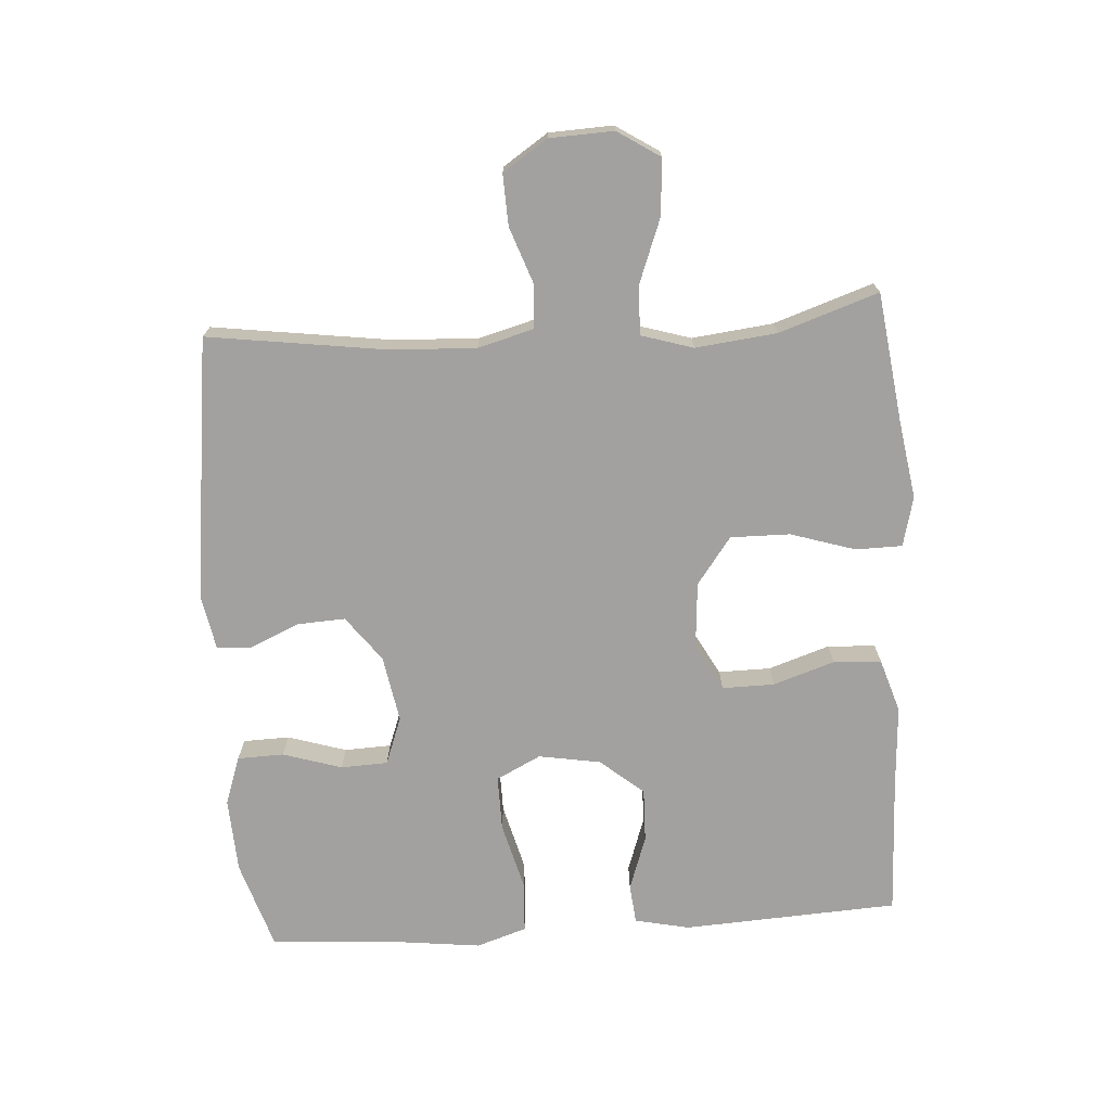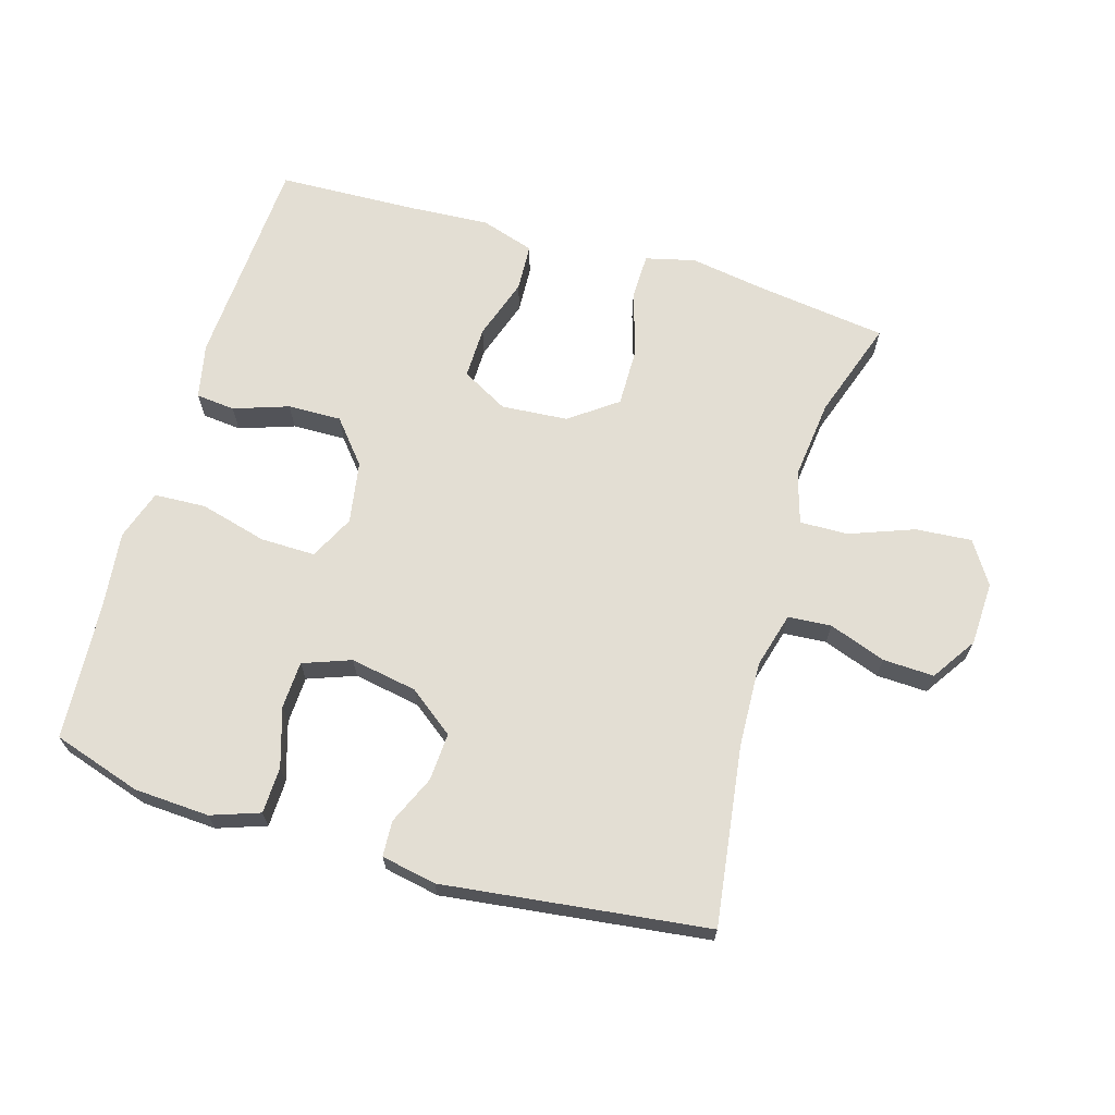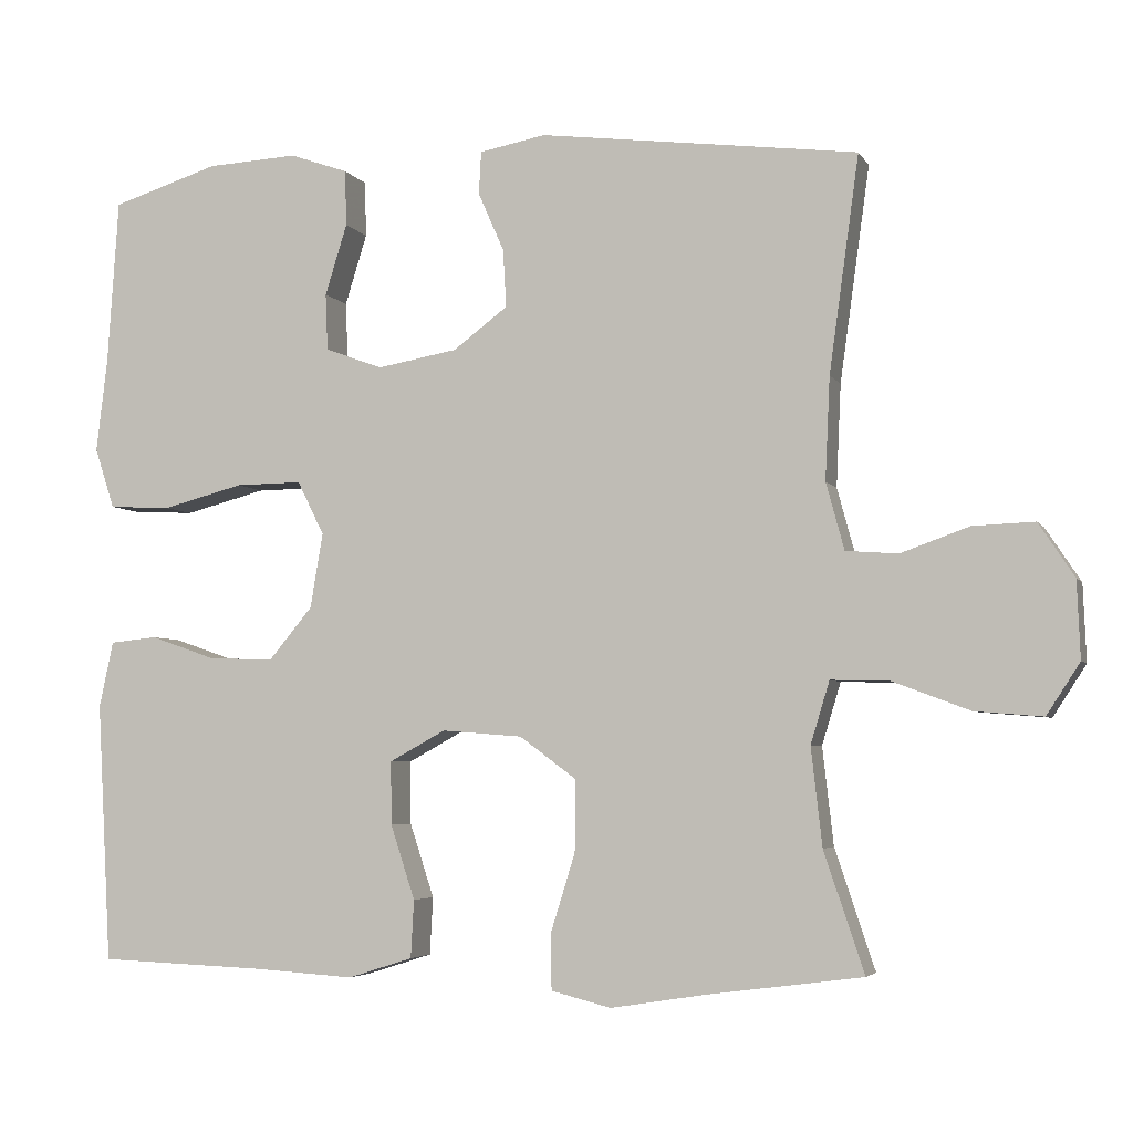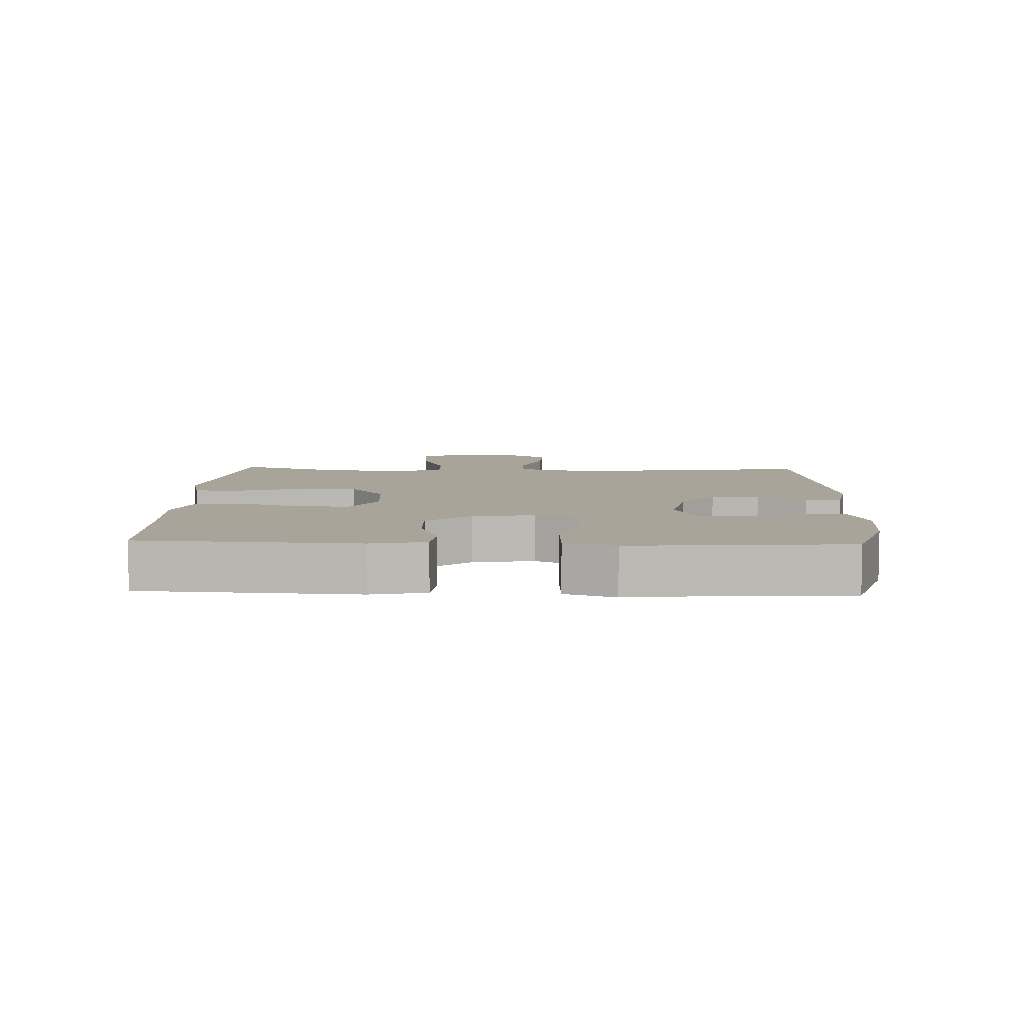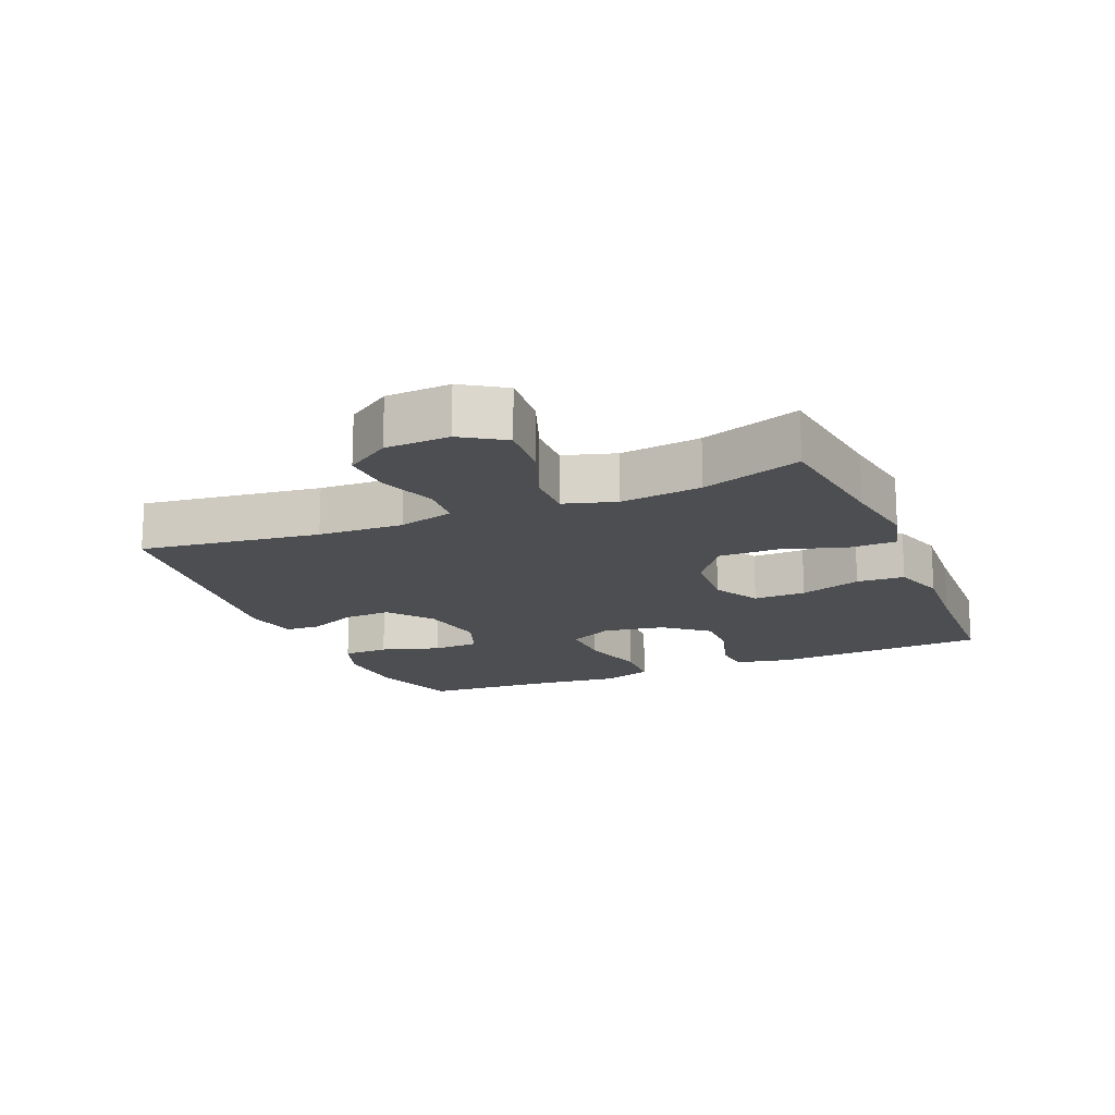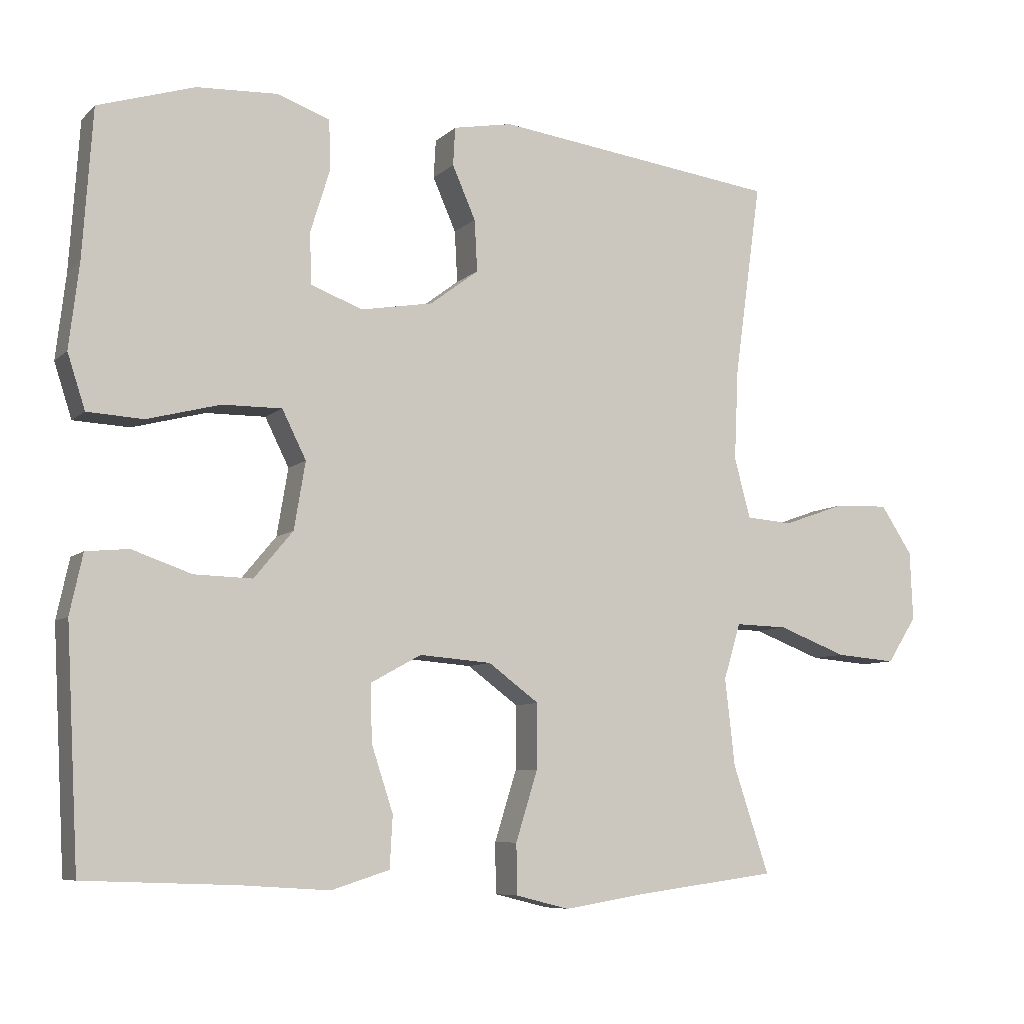
<metadata>
{"format":"obj","ext":"obj","renderer":"f3d","projection":"perspective","resolution":1024,"background":"white","views":[{"elev":-72.2,"azim":93.8,"up":"+Y"},{"elev":67.2,"azim":16.6,"up":"+Y"},{"elev":-4.5,"azim":17.1,"up":"+Z"},{"elev":7.1,"azim":-87.8,"up":"+Y"},{"elev":-16.6,"azim":112.9,"up":"+Y"},{"elev":-7.6,"azim":-24.7,"up":"+Z"}]}
</metadata>
<code>
v -0.5 0.07 0.5
v -0.364 0.07 0.543
v -0.249 0.07 0.549
v -0.175 0.07 0.523
v -0.173 0.07 0.452
v -0.201 0.07 0.362
v -0.198 0.07 0.29
v -0.125 0.07 0.263
v -0.023 0.07 0.281
v 0.046 0.07 0.333
v 0.042 0.07 0.406
v 0.009 0.07 0.481
v 0.012 0.07 0.535
v 0.096 0.07 0.551
v 0.5 0.07 0.5
v 0.462 0.07 0.226
v 0.456 0.07 0.096
v 0.479 0.07 0.011
v 0.545 0.07 0.006
v 0.632 0.07 0.037
v 0.71 0.07 0.04
v 0.755 0.07 -0.028
v 0.759 0.07 -0.126
v 0.717 0.07 -0.191
v 0.631 0.07 -0.184
v 0.533 0.07 -0.147
v 0.459 0.07 -0.145
v 0.435 0.07 -0.224
v 0.449 0.07 -0.348
v 0.5 0.07 -0.5
v 0.302 0.07 -0.526
v 0.183 0.07 -0.545
v 0.107 0.07 -0.526
v 0.106 0.07 -0.455
v 0.137 0.07 -0.356
v 0.138 0.07 -0.265
v 0.066 0.07 -0.212
v -0.036 0.07 -0.204
v -0.107 0.07 -0.243
v -0.106 0.07 -0.323
v -0.075 0.07 -0.417
v -0.079 0.07 -0.49
v -0.161 0.07 -0.516
v -0.287 0.07 -0.508
v -0.5 0.07 -0.5
v -0.518 0.07 -0.17
v -0.5 0.07 -0.086
v -0.44 0.07 -0.08
v -0.356 0.07 -0.109
v -0.274 0.07 -0.111
v -0.219 0.07 -0.045
v -0.203 0.07 0.05
v -0.237 0.07 0.118
v -0.321 0.07 0.117
v -0.424 0.07 0.09
v -0.503 0.07 0.094
v -0.528 0.07 0.171
v -0.514 0.07 0.29
v -0.5 0 0.5
v -0.364 0 0.543
v -0.249 0 0.549
v -0.175 0 0.523
v -0.173 0 0.452
v -0.201 0 0.362
v -0.198 0 0.29
v -0.125 0 0.263
v -0.023 0 0.281
v 0.046 0 0.333
v 0.042 0 0.406
v 0.009 0 0.481
v 0.012 0 0.535
v 0.096 0 0.551
v 0.5 0 0.5
v 0.462 0 0.226
v 0.456 0 0.096
v 0.479 0 0.011
v 0.545 0 0.006
v 0.632 0 0.037
v 0.71 0 0.04
v 0.755 0 -0.028
v 0.759 0 -0.126
v 0.717 0 -0.191
v 0.631 0 -0.184
v 0.533 0 -0.147
v 0.459 0 -0.145
v 0.435 0 -0.224
v 0.449 0 -0.348
v 0.5 0 -0.5
v 0.302 0 -0.526
v 0.183 0 -0.545
v 0.107 0 -0.526
v 0.106 0 -0.455
v 0.137 0 -0.356
v 0.138 0 -0.265
v 0.066 0 -0.212
v -0.036 0 -0.204
v -0.107 0 -0.243
v -0.106 0 -0.323
v -0.075 0 -0.417
v -0.079 0 -0.49
v -0.161 0 -0.516
v -0.287 0 -0.508
v -0.5 0 -0.5
v -0.518 0 -0.17
v -0.5 0 -0.086
v -0.44 0 -0.08
v -0.356 0 -0.109
v -0.274 0 -0.111
v -0.219 0 -0.045
v -0.203 0 0.05
v -0.237 0 0.118
v -0.321 0 0.117
v -0.424 0 0.09
v -0.503 0 0.094
v -0.528 0 0.171
v -0.514 0 0.29
f 56 57 58
f 55 56 58
f 54 55 58
f 1 2 3
f 58 1 3
f 54 58 3
f 53 54 3
f 52 53 3
f 47 48 49
f 46 47 49
f 45 46 49
f 44 45 49
f 44 49 50
f 43 44 50
f 42 43 50
f 41 42 50
f 40 41 50
f 39 40 50 51
f 33 34 35
f 32 33 35
f 31 32 35
f 31 35 36
f 30 31 36
f 29 30 36
f 28 29 36 37
f 24 25 26
f 23 24 26
f 22 23 26
f 21 22 26
f 20 21 26
f 19 20 26
f 18 19 26 27
f 28 37 38
f 27 28 38
f 18 27 38
f 17 18 38
f 14 15 16
f 13 14 16
f 12 13 16
f 11 12 16
f 3 4 5 6
f 52 3 6 7
f 39 51 52
f 38 39 52
f 17 38 52
f 16 17 52
f 10 11 16
f 9 10 16 52
f 8 9 52
f 7 8 52
f 116 115 114
f 116 114 113
f 116 113 112
f 61 60 59
f 61 59 116
f 61 116 112
f 61 112 111
f 61 111 110
f 107 106 105
f 107 105 104
f 107 104 103
f 107 103 102
f 108 107 102
f 108 102 101
f 108 101 100
f 108 100 99
f 108 99 98
f 109 108 98 97
f 93 92 91
f 93 91 90
f 93 90 89
f 94 93 89
f 94 89 88
f 94 88 87
f 95 94 87 86
f 84 83 82
f 84 82 81
f 84 81 80
f 84 80 79
f 84 79 78
f 84 78 77
f 85 84 77 76
f 96 95 86
f 96 86 85
f 96 85 76
f 96 76 75
f 74 73 72
f 74 72 71
f 74 71 70
f 74 70 69
f 64 63 62 61
f 65 64 61 110
f 110 109 97
f 110 97 96
f 110 96 75
f 110 75 74
f 74 69 68
f 110 74 68 67
f 110 67 66
f 110 66 65
f 1 59 60 2
f 2 60 61 3
f 3 61 62 4
f 4 62 63 5
f 5 63 64 6
f 6 64 65 7
f 7 65 66 8
f 8 66 67 9
f 9 67 68 10
f 10 68 69 11
f 11 69 70 12
f 12 70 71 13
f 13 71 72 14
f 14 72 73 15
f 15 73 74 16
f 16 74 75 17
f 17 75 76 18
f 18 76 77 19
f 19 77 78 20
f 20 78 79 21
f 21 79 80 22
f 22 80 81 23
f 23 81 82 24
f 24 82 83 25
f 25 83 84 26
f 26 84 85 27
f 27 85 86 28
f 28 86 87 29
f 29 87 88 30
f 30 88 89 31
f 31 89 90 32
f 32 90 91 33
f 33 91 92 34
f 34 92 93 35
f 35 93 94 36
f 36 94 95 37
f 37 95 96 38
f 38 96 97 39
f 39 97 98 40
f 40 98 99 41
f 41 99 100 42
f 42 100 101 43
f 43 101 102 44
f 44 102 103 45
f 45 103 104 46
f 46 104 105 47
f 47 105 106 48
f 48 106 107 49
f 49 107 108 50
f 50 108 109 51
f 51 109 110 52
f 52 110 111 53
f 53 111 112 54
f 54 112 113 55
f 55 113 114 56
f 56 114 115 57
f 57 115 116 58
f 58 116 59 1

</code>
